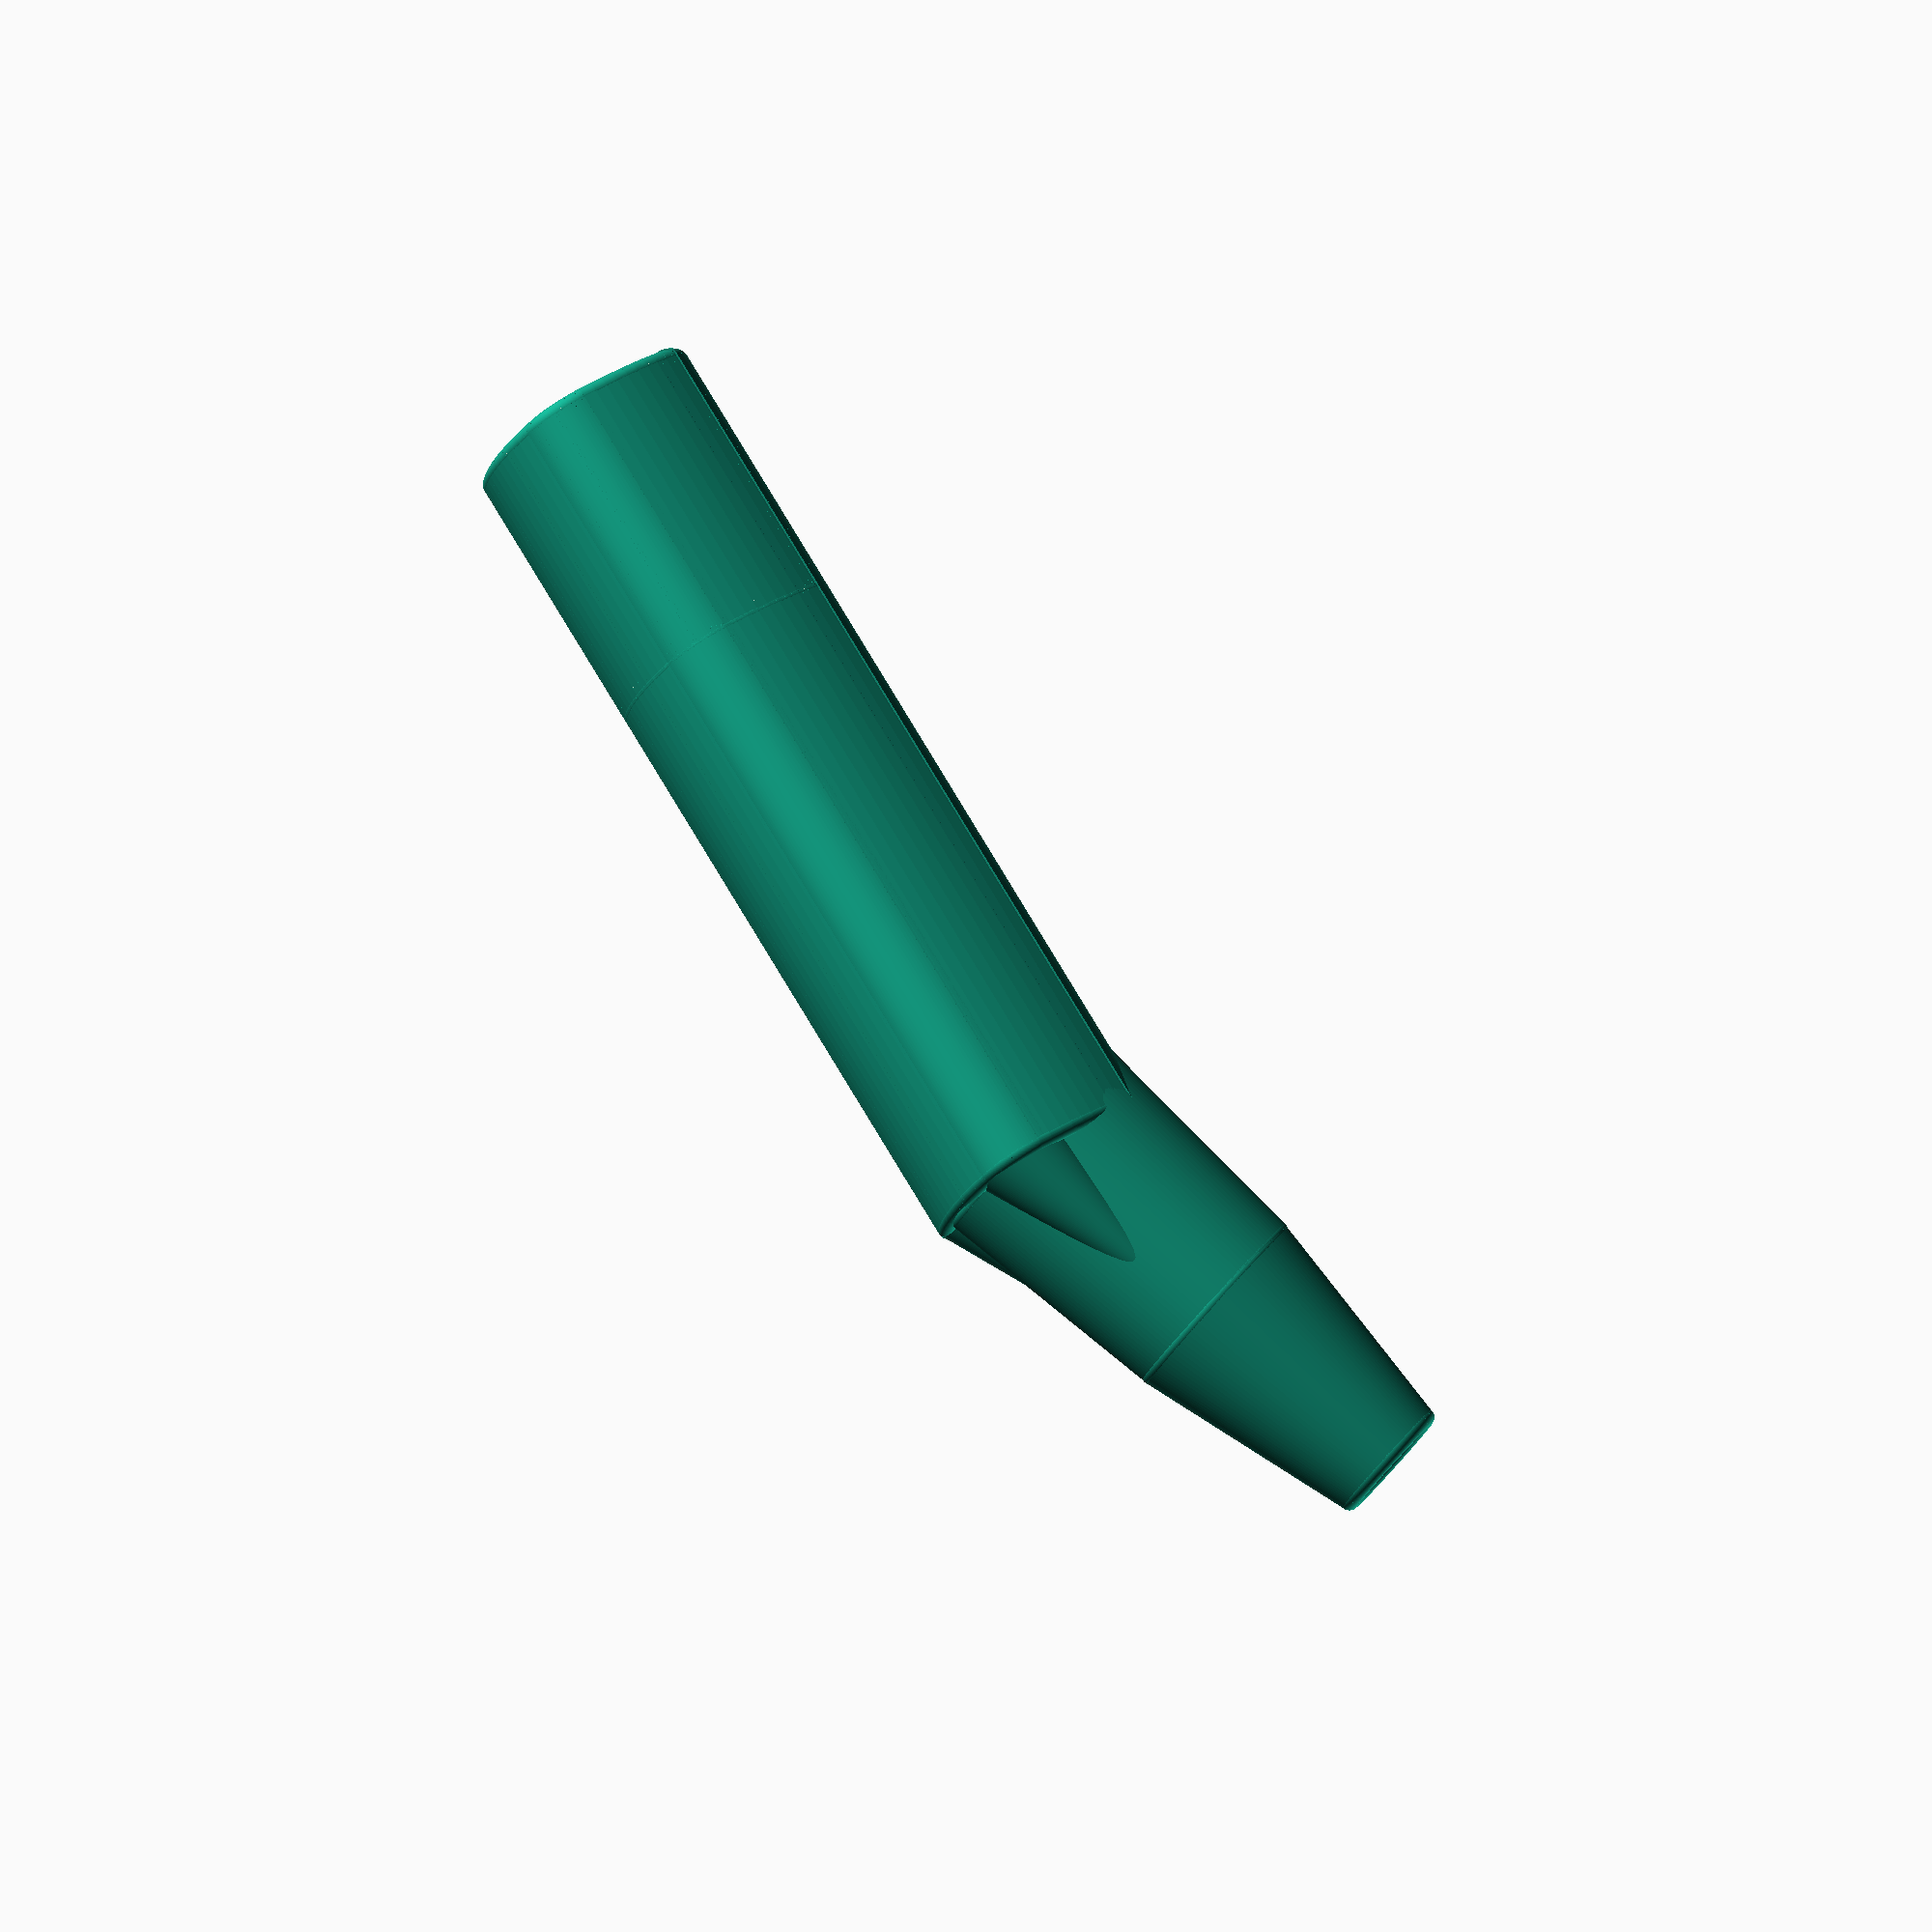
<openscad>
/*---------------------------------------------------------\
|    From: Ekobots Innovation Ltda - www.ekobots.com.br    |
|       by: Juan Sirgado y Antico - www.jsya.com.br        |
|----------------------------------------------------------|
|            Program Wand Charger - 2017/02/10             |
|                All rights reserved 2017                  |
|---------------------------------------------------------*/
// Common values:
ac=0.2;   // adjust for cuts;
fn=120;    // object resolution;
ht=44.45;       // tip height
hh=139.70 - ht; // handle height
c1=9.5;   // connector 1 diamater 
c2=3.5;   // connector 2 diamater
c3=1.8;   // connector 3 diamater
//---------------------------------------------------------|
// wand pieces to draw:
sp=0;    // 0=all; 1=tip; 2=handle; 3=flex; 4=cable;
// Distance between pieces:
ds=0;   // milimeters for pieces displacement;
//---------------------------------------------------------|
wandcharger_full();
// wandcharger_parts();
// Draw the object cuted:
// wnadcharger_half();
//---------------------------------------------------------|
module wandcharger_full()
{
   if((sp==0)||(sp==1))
      translate([0,0,67+ds])
         wandtip();
   if((sp==0)||(sp==2))
      translate([0,0,0]) 
         wandhandle();
   if((sp==0)||(sp==3))
      translate([0,-14.125,-(94.5+ds)]) 
         rotate([162,0,0]) 
            wandflex();
   if((sp==9)||(sp==4))
      translate([0,-34,-(155+(ds*2))]) 
         rotate([162,0,0]) 
            wandcable();
}
//---------------------------------------------------------|
module wandcharger_parts()
{
   translate([0,0,80]) 
      wandtip();
   translate([0,0,0]) 
      wandhandle();
   translate([0,-20,-110]) 
      rotate([162,0,0]) 
         wandflex();
   translate([0,-45,-190]) 
      rotate([162,0,0]) 
         wandcable();
}
//---------------------------------------------------------|
module wandcharger_half()
{
   difference()
   {
      // snake charger
      translate([0,0,0]) 
         wandcharger();
      // half cut snake charger
      translate([100,0,100]) 
         cube([200,200,2000],center=true);
   }
}
//---------------------------------------------------------|
module wandtip()
{
   union()
   {
      // tip connector 1
      for(x=[10.75,-10.75])
         translate([x,10,0]) 
            arc8r(h=ht,d1=c1+8,d2=c1+8,w=4,r=1.5,center=true,fn=fn);
      // tip connector 2
      translate([0,-5.5,0]) 
         arc8r(h=ht,d1=c2+6,d2=c2+6,w=3,r=1.25,center=true,fn=fn);
      // tip connector 3
      for(x=[8.25,-8.25])
         translate([x,-6.5,0]) 
            arc8r(h=ht,d1=c3+6,d2=c3+6,w=3,r=1.25,center=true,fn=fn);
      // tip wall
      translate([0,0,0]) 
         wandwall(h=ht);
      // tip connector fix
      intersection()
      {
         translate([0,-20,0]) 
            arc8r(h=ht,d1=40,d2=40,w=2.5,r=1.25,center=true,fn=fn);
         translate([0,0,0]) 
            cube([27.5,40,ht],center=true);
      }
   }
/*
   translate([0,4,0]) 
      *cylinder(h=190.5,d1=38.1,d2=38.1,center=true,$fn=fn);
   translate([0,10,0])
      *cube([12,20,20],center=true);
   translate([10.75,10,0])
      *cube([9.5,20,20],center=true); 
   translate([0,0.5,0])
      *cube([30,9,10],center=true);
   translate([0,0,0])
      *cube([30,10.5,10],center=true);
   translate([0,-7,0])
      *cube([14.75,10.5,10],center=true);
*/
}
//---------------------------------------------------------|
module wandhandle_top()
{
   union()
   {
      // tip wall
      translate([0,0,0]) 
         wandwall(h=hh);
      intersection()
      {
         // tip connector 1
         translate([10.75,10,0]) 
            arc8r(h=hh,d1=c1+8,d2=c1+8,w=3,r=1.5,center=true,fn=fn);
         translate([17,15,0]) 
            cube([10,10,hh+ac],center=true);
      }
      intersection()
      {
         // tip connector 1
         translate([-10.75,10,0]) 
               arc8r(h=hh,d1=c1+8,d2=c1+8,w=3,r=1.5,center=true,fn=fn);
         translate([-17,15,0]) 
            cube([10,10,hh+ac],center=true);
      }
   }
}
//---------------------------------------------------------|
module wandhandle()
{
   difference()
   {
      union()
      {
         translate([0,0,0])
            wandhandle_top();
         translate([0,-3,-60]) 
            rotate([162,0,0])
               arc8r(h=40,d1=36,d2=32,w=3,r=1.5,center=true,fn=fn);
         for(x=[11,-11])
            translate([x,5,-62]) 
               rotate([162,0,0])
                  cylinder(h=36,d1=16,d2=1,center=true,$fn=fn);
     
      }
      translate([0,-3,-60]) 
         rotate([162,0,0])
               cylinder(h=40+ac,d1=30,d2=26,center=true,$fn=fn);
   }
}
//---------------------------------------------------------|
module wandflex()
{
   translate([0,0,0]) 
      arc8r(h=38.1,d1=32,d2=20,w=3,r=1.5,center=true,fn=fn);
}
//---------------------------------------------------------|
module wandcable()
{
   translate([0,0,0]) 
      cylinder(h=100,d1=15.875,d2=15.875,center=true,$fn=fn);

}
//---------------------------------------------------------|
module wandwall(h=20)
{
   union()
   {
      intersection()
      {
         translate([0,-24.65,0]) 
            arc8r(h=h,d1=90,d2=90,w=3,r=1.5,center=true,fn=fn);
         translate([0,0,0]) 
            cube([25,45,h],center=true);
      }
      intersection()
      {
         rotate([0,0,117])
            translate([0,-23,0]) 
               arc8r(h=h,d1=80,d2=80,w=3,r=1.5,center=true,fn=fn);
         translate([0,1,0]) 
            cube([45,19,h],center=true);
      }
      intersection()
      {
         rotate([0,0,-117])
            translate([0,-23,0]) 
               arc8r(h=h,d1=80,d2=80,w=3,r=1.5,center=true,fn=fn);
         translate([0,1,0]) 
            cube([45,19,h],center=true);
      }
      intersection()
      {
         translate([0,8.5,0]) 
            arc8r(h=h,d1=45,d2=45,w=3,r=1.5,center=true,fn=fn);
         translate([0,0,0]) 
            cube([30,40,h],center=true);
      }
   }
}
//---------------------------------------------------------|
module cylind8r(h,d1,d2,r,center,fn)
{
   // rounded corners cylinder
   pi = 3.1415926535897932384626433832795028841971693993751;
   c1 = pi*d1;
   c2 = pi*d2;
   h1 = c1/fn;
   h2 = c2/fn;
   union() 
   {
      cylinder(h=h,d1=d1-(r*2),d2=d2-(r*2),center=center,$fn=fn);
      cylinder(h=h-(r*2),d1=d1,d2=d2,center=center,$fn=fn);
      for(z=[0:360/fn:360-(360/fn)]) 
      {
         rotate([0,0,z+(360/fn)/2]) 
            translate([(d1/2)-r,0,(-h/2)+r]) 
               rotate([90,0,0])
                  cylinder(h=h1,r1=r,r2=r,
                           center=center,$fn=fn);
      }
      for(z=[0:360/fn:360-(360/fn)]) 
      {
         rotate([0,0,z+(360/fn)/2]) 
            translate([(d2/2)-r,0,(h/2)-r]) 
               rotate([90,0,0]) 
                  cylinder(h=h2,r1=r,r2=r,
                           center=center,$fn=fn);
      }
   }
}
//---------------------------------------------------------|
module cub8(xyz,r,center,fn)
{
   // original cube
   //%cube(xyz,center=true);
   // rounded corners cube
   union() 
   {
      cube([xyz[0]-(r*2),xyz[1]-(r*2),xyz[2]],center=center);
      cube([xyz[0]-(r*2),xyz[1],xyz[2]-(r*2)],center=center);
      cube([xyz[0],xyz[1]-(r*2),xyz[2]-(r*2)],center=center);
      for(x=[(xyz[0]/-2)+r,(xyz[0]/2)-r]) 
      {
         for(y=[(xyz[1]/-2)+r,(xyz[1]/2)-r]) 
         {
            for(z=[(xyz[2]/-2)+r,(xyz[2]/2)-r]) 
            {
            translate([x,y,z])
               sphere(r=r,center=center,$fn=fn);
            }
         }
      }
      for(x=[0]) 
      {
         for(y=[(xyz[1]/-2)+r,(xyz[1]/2)-r]) 
         {
            for(z=[(xyz[2]/-2)+r,(xyz[2]/2)-r]) 
            {
            translate([x,y,z]) rotate([0,90,0])
               cylinder(h=xyz[0]-(r*2),
                        r1=r,r2=r,center=center,$fn=fn);
            }
         }
      }
      for(x=[(xyz[0]/-2)+r,(xyz[0]/2)-r]) 
      {
         for(y=[0]) 
         {
            for(z=[(xyz[2]/-2)+r,(xyz[2]/2)-r]) 
            {
            translate([x,y,z]) rotate([90,0,0])
               cylinder(h=xyz[1]-(r*2),
                        r1=r,r2=r,center=center,$fn=fn);
            }
         }
      }
      for(x=[(xyz[0]/-2)+r,(xyz[0]/2)-r]) 
      {
         for(y=[(xyz[1]/-2)+r,(xyz[1]/2)-r]) 
         {
            for(z=[0]) 
            {
            translate([x,y,z]) rotate([0,0,0])
               cylinder(h=xyz[2]-(r*2),
                        r1=r,r2=r,center=center,$fn=fn);
            }
         }
      }
   }
}
//---------------------------------------------------------|
module arc8r(h,d1,d2,w,r,center,fn)
{
   // rounded corners cylinder
   pi = 3.1415926535897932384626433832795028841971693993751;
   c1 = pi*d1;
   c2 = pi*d2;
   h1 = c1/fn;
   h2 = c2/fn;
   union() 
   {
      difference()
      {
         cylinder(h=h-(r*2),d1=d1,d2=d2,center=center,$fn=fn);
         cylinder(h=h-(r*2)+ac,d1=d1-(w*2),d2=d2-(w*2),center=center,$fn=fn);
      }
      difference()
      {
         cylinder(h=h,d1=d1-(r*2),d2=d2-(r*2),center=center,$fn=fn);
         cylinder(h=h+ac,d1=d1-(w*2)+(r*2),d2=d2-(w*2)+(r*2),center=center,$fn=fn);
      }
      for(z=[0:360/fn:360-(360/fn)]) 
      {
         rotate([0,0,z+(360/fn)/2]) 
            translate([(d1/2)-r,0,(-h/2)+r]) 
               rotate([90,0,0])
                  cylinder(h=h1,r1=r,r2=r,
                           center=center,$fn=fn);
      }
      for(z=[0:360/fn:360-(360/fn)]) 
      {
         rotate([0,0,z+(360/fn)/2]) 
            translate([(d1/2)-w+r,0,(-h/2)+r]) 
               rotate([90,0,0])
                  cylinder(h=h1,r1=r,r2=r,
                           center=center,$fn=fn);
      }
      for(z=[0:360/fn:360-(360/fn)]) 
      {
         rotate([0,0,z+(360/fn)/2]) 
            translate([(d2/2)-r,0,(h/2)-r]) 
               rotate([90,0,0]) 
                  cylinder(h=h2,r1=r,r2=r,
                           center=center,$fn=fn);
      }
      for(z=[0:360/fn:360-(360/fn)]) 
      {
         rotate([0,0,z+(360/fn)/2]) 
            translate([(d2/2)-w+r,0,(h/2)-r]) 
               rotate([90,0,0]) 
                  cylinder(h=h2,r1=r,r2=r,
                           center=center,$fn=fn);
      }
   }
}
//---------------------------------------------------------|

</openscad>
<views>
elev=100.8 azim=252.1 roll=31.0 proj=o view=wireframe
</views>
